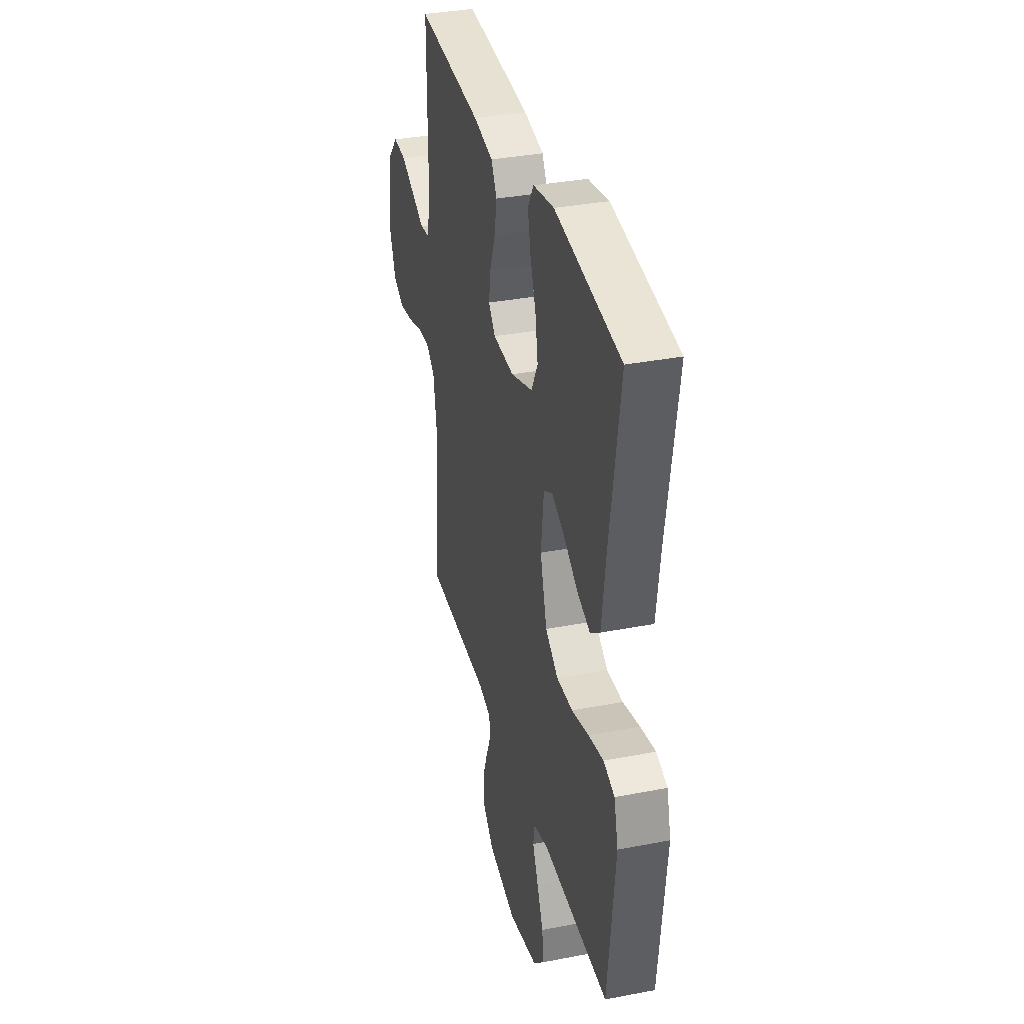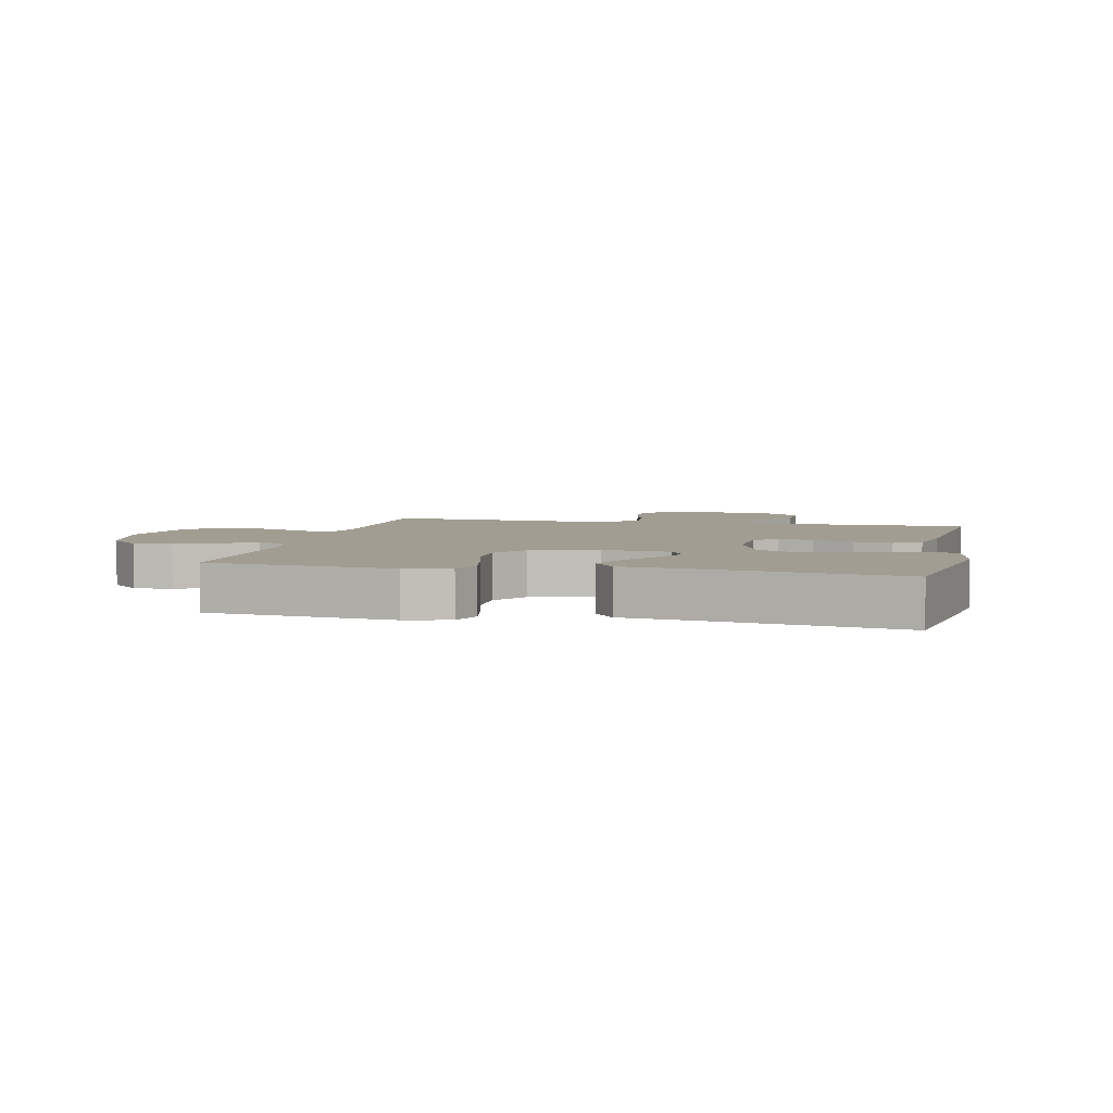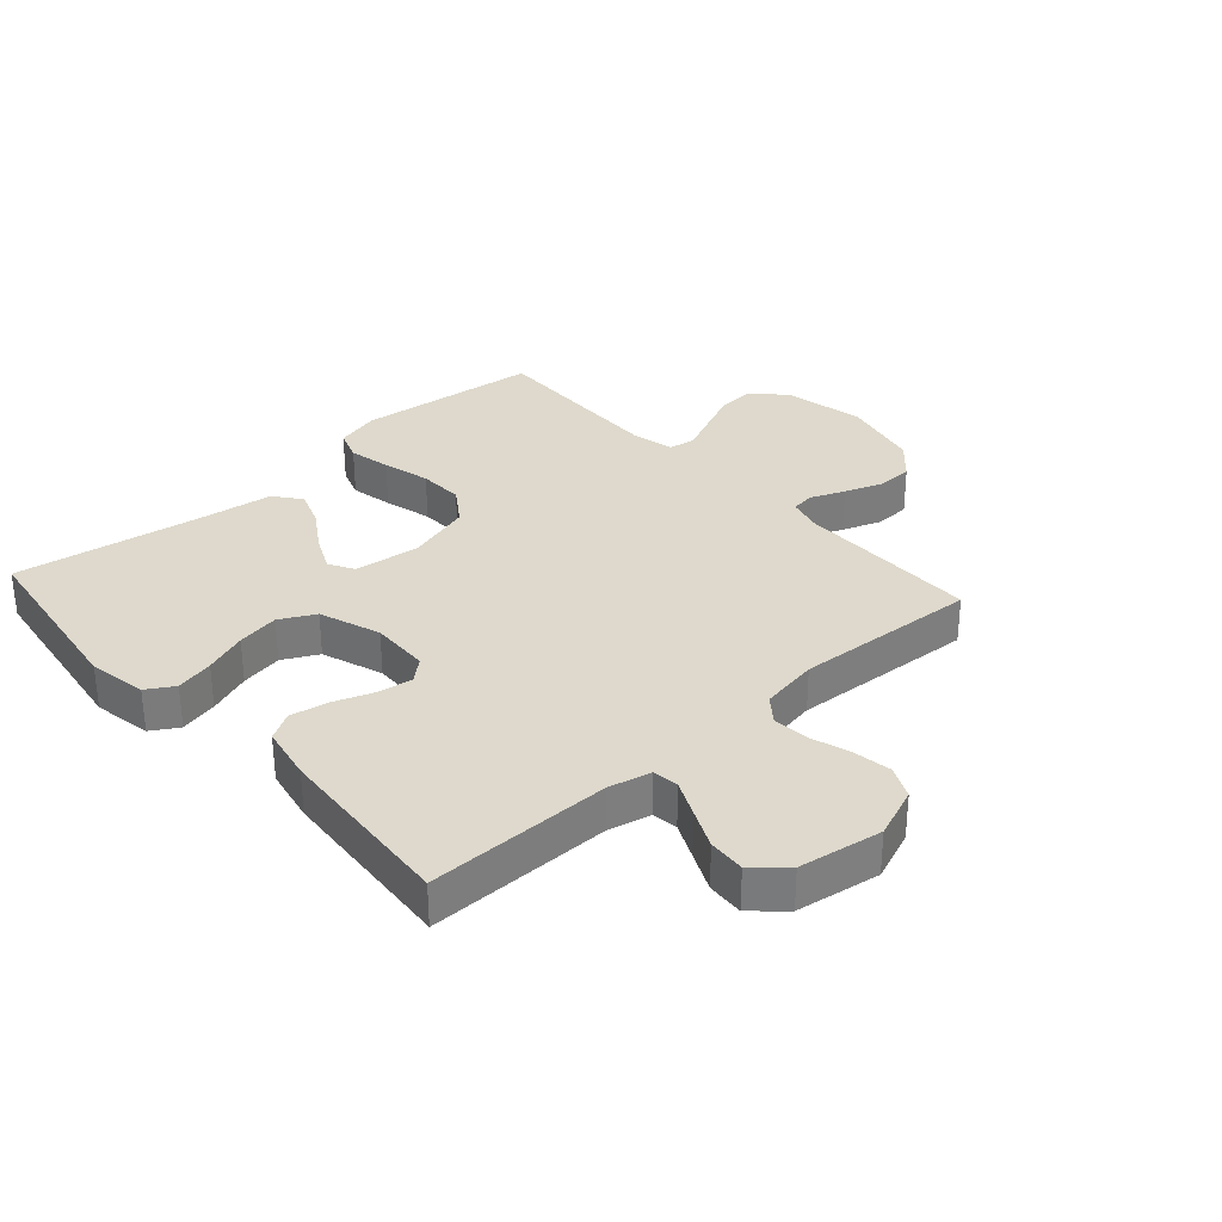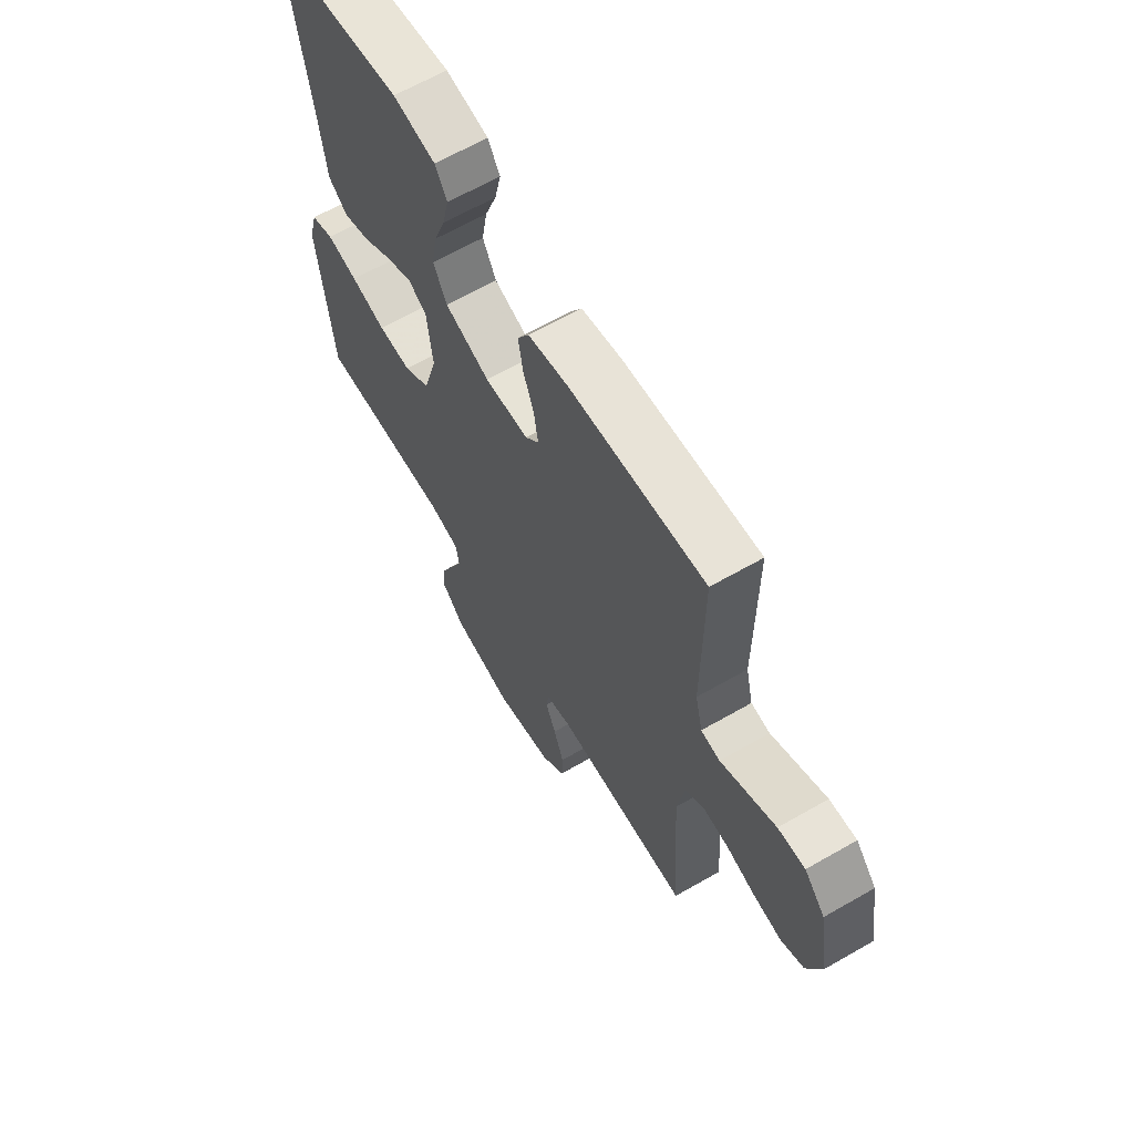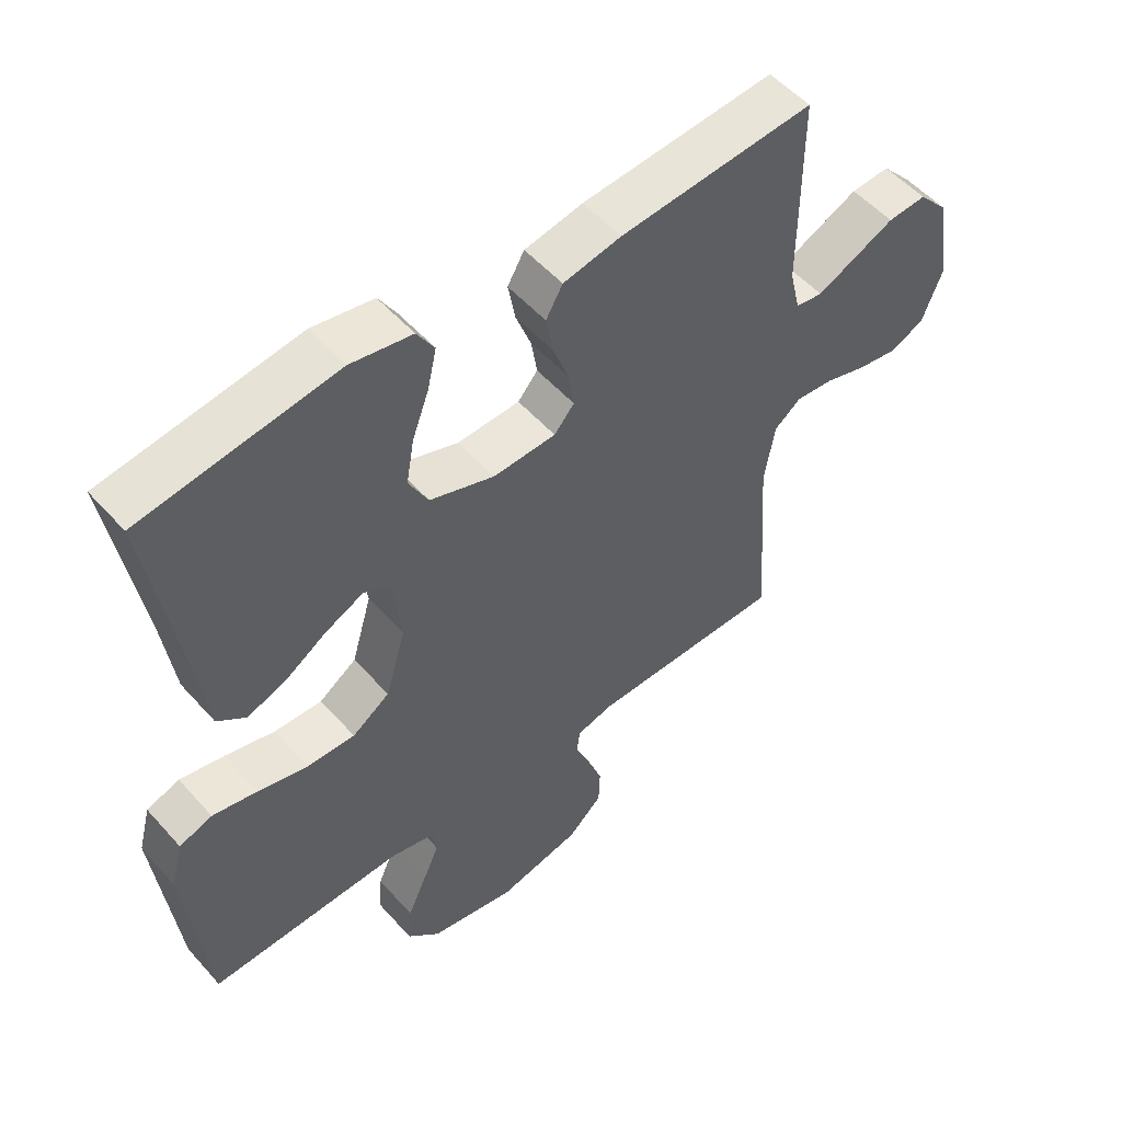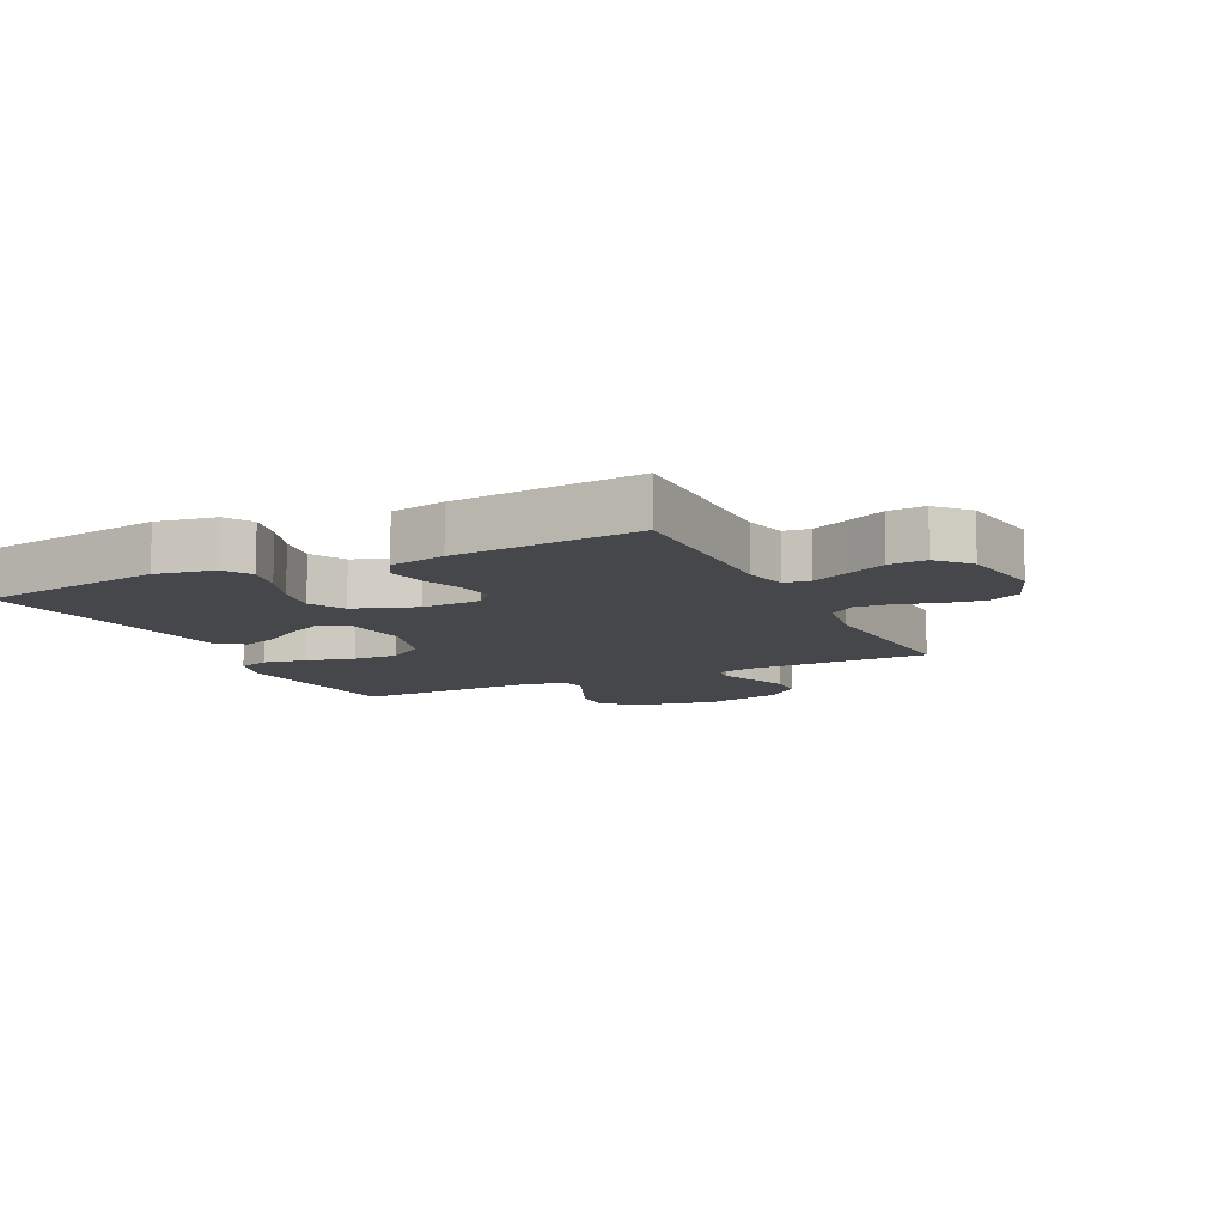
<metadata>
{"format":"obj","ext":"obj","renderer":"f3d","projection":"perspective","resolution":1024,"background":"white","views":[{"elev":34.7,"azim":-104.5,"up":"+Z"},{"elev":4.6,"azim":-77.3,"up":"+Y"},{"elev":32.0,"azim":48.0,"up":"+Y"},{"elev":64.1,"azim":59.9,"up":"+Z"},{"elev":52.9,"azim":-40.4,"up":"+Z"},{"elev":-10.5,"azim":26.0,"up":"+Y"}]}
</metadata>
<code>
v -0.5 0.07 0.5
v -0.2 0.07 0.544
v -0.105 0.07 0.527
v -0.078 0.07 0.483
v -0.092 0.07 0.421
v -0.118 0.07 0.351
v -0.13 0.07 0.282
v -0.1 0.07 0.225
v 0 0.07 0.19
v 0.097 0.07 0.194
v 0.128 0.07 0.23
v 0.119 0.07 0.287
v 0.095 0.07 0.352
v 0.084 0.07 0.413
v 0.11 0.07 0.458
v 0.2 0.07 0.476
v 0.5 0.07 0.5
v 0.499 0.07 0.2
v 0.515 0.07 0.132
v 0.557 0.07 0.126
v 0.615 0.07 0.153
v 0.679 0.07 0.183
v 0.739 0.07 0.187
v 0.785 0.07 0.136
v 0.807 0.07 0
v 0.775 0.07 -0.083
v 0.723 0.07 -0.108
v 0.66 0.07 -0.098
v 0.595 0.07 -0.078
v 0.537 0.07 -0.073
v 0.496 0.07 -0.105
v 0.48 0.07 -0.2
v 0.5 0.07 -0.5
v 0.2 0.07 -0.502
v 0.143 0.07 -0.517
v 0.138 0.07 -0.556
v 0.161 0.07 -0.611
v 0.184 0.07 -0.673
v 0.182 0.07 -0.732
v 0.129 0.07 -0.782
v 0 0.07 -0.812
v -0.134 0.07 -0.785
v -0.184 0.07 -0.735
v -0.179 0.07 -0.673
v -0.15 0.07 -0.608
v -0.124 0.07 -0.55
v -0.131 0.07 -0.507
v -0.2 0.07 -0.491
v -0.5 0.07 -0.5
v -0.533 0.07 -0.2
v -0.514 0.07 -0.128
v -0.463 0.07 -0.11
v -0.394 0.07 -0.124
v -0.316 0.07 -0.144
v -0.242 0.07 -0.146
v -0.184 0.07 -0.106
v -0.153 0.07 0
v -0.166 0.07 0.109
v -0.207 0.07 0.132
v -0.266 0.07 0.104
v -0.331 0.07 0.062
v -0.391 0.07 0.04
v -0.435 0.07 0.074
v -0.452 0.07 0.2
v -0.5 0 0.5
v -0.2 0 0.544
v -0.105 0 0.527
v -0.078 0 0.483
v -0.092 0 0.421
v -0.118 0 0.351
v -0.13 0 0.282
v -0.1 0 0.225
v 0 0 0.19
v 0.097 0 0.194
v 0.128 0 0.23
v 0.119 0 0.287
v 0.095 0 0.352
v 0.084 0 0.413
v 0.11 0 0.458
v 0.2 0 0.476
v 0.5 0 0.5
v 0.499 0 0.2
v 0.515 0 0.132
v 0.557 0 0.126
v 0.615 0 0.153
v 0.679 0 0.183
v 0.739 0 0.187
v 0.785 0 0.136
v 0.807 0 0
v 0.775 0 -0.083
v 0.723 0 -0.108
v 0.66 0 -0.098
v 0.595 0 -0.078
v 0.537 0 -0.073
v 0.496 0 -0.105
v 0.48 0 -0.2
v 0.5 0 -0.5
v 0.2 0 -0.502
v 0.143 0 -0.517
v 0.138 0 -0.556
v 0.161 0 -0.611
v 0.184 0 -0.673
v 0.182 0 -0.732
v 0.129 0 -0.782
v 0 0 -0.812
v -0.134 0 -0.785
v -0.184 0 -0.735
v -0.179 0 -0.673
v -0.15 0 -0.608
v -0.124 0 -0.55
v -0.131 0 -0.507
v -0.2 0 -0.491
v -0.5 0 -0.5
v -0.533 0 -0.2
v -0.514 0 -0.128
v -0.463 0 -0.11
v -0.394 0 -0.124
v -0.316 0 -0.144
v -0.242 0 -0.146
v -0.184 0 -0.106
v -0.153 0 0
v -0.166 0 0.109
v -0.207 0 0.132
v -0.266 0 0.104
v -0.331 0 0.062
v -0.391 0 0.04
v -0.435 0 0.074
v -0.452 0 0.2
f 61 62 63 64
f 60 61 64 1
f 59 60 1 2
f 58 59 2 3
f 51 52 53 54
f 49 50 51 54
f 48 49 54 55
f 47 48 55 56
f 43 44 45 46
f 41 42 43 46
f 36 37 38 39
f 36 39 40 41
f 32 33 34
f 31 32 34 35
f 26 27 28 29
f 26 29 30
f 25 26 30
f 24 25 30
f 21 22 23 24
f 20 21 24 30
f 19 20 30 31
f 15 16 17 18
f 12 13 14 15
f 11 12 15 18
f 10 11 18 19
f 3 4 5 6
f 3 6 7
f 58 3 7
f 57 58 7 8
f 46 47 56 57
f 46 57 8 9
f 35 36 41 46
f 19 31 35 46
f 9 10 19 46
f 128 127 126 125
f 65 128 125 124
f 66 65 124 123
f 67 66 123 122
f 118 117 116 115
f 118 115 114 113
f 119 118 113 112
f 120 119 112 111
f 110 109 108 107
f 110 107 106 105
f 103 102 101 100
f 105 104 103 100
f 98 97 96
f 99 98 96 95
f 93 92 91 90
f 94 93 90
f 94 90 89
f 94 89 88
f 88 87 86 85
f 94 88 85 84
f 95 94 84 83
f 82 81 80 79
f 79 78 77 76
f 82 79 76 75
f 83 82 75 74
f 70 69 68 67
f 71 70 67
f 71 67 122
f 72 71 122 121
f 121 120 111 110
f 73 72 121 110
f 110 105 100 99
f 110 99 95 83
f 110 83 74 73
f 1 65 66 2
f 2 66 67 3
f 3 67 68 4
f 4 68 69 5
f 5 69 70 6
f 6 70 71 7
f 7 71 72 8
f 8 72 73 9
f 9 73 74 10
f 10 74 75 11
f 11 75 76 12
f 12 76 77 13
f 13 77 78 14
f 14 78 79 15
f 15 79 80 16
f 16 80 81 17
f 17 81 82 18
f 18 82 83 19
f 19 83 84 20
f 20 84 85 21
f 21 85 86 22
f 22 86 87 23
f 23 87 88 24
f 24 88 89 25
f 25 89 90 26
f 26 90 91 27
f 27 91 92 28
f 28 92 93 29
f 29 93 94 30
f 30 94 95 31
f 31 95 96 32
f 32 96 97 33
f 33 97 98 34
f 34 98 99 35
f 35 99 100 36
f 36 100 101 37
f 37 101 102 38
f 38 102 103 39
f 39 103 104 40
f 40 104 105 41
f 41 105 106 42
f 42 106 107 43
f 43 107 108 44
f 44 108 109 45
f 45 109 110 46
f 46 110 111 47
f 47 111 112 48
f 48 112 113 49
f 49 113 114 50
f 50 114 115 51
f 51 115 116 52
f 52 116 117 53
f 53 117 118 54
f 54 118 119 55
f 55 119 120 56
f 56 120 121 57
f 57 121 122 58
f 58 122 123 59
f 59 123 124 60
f 60 124 125 61
f 61 125 126 62
f 62 126 127 63
f 63 127 128 64
f 64 128 65 1

</code>
